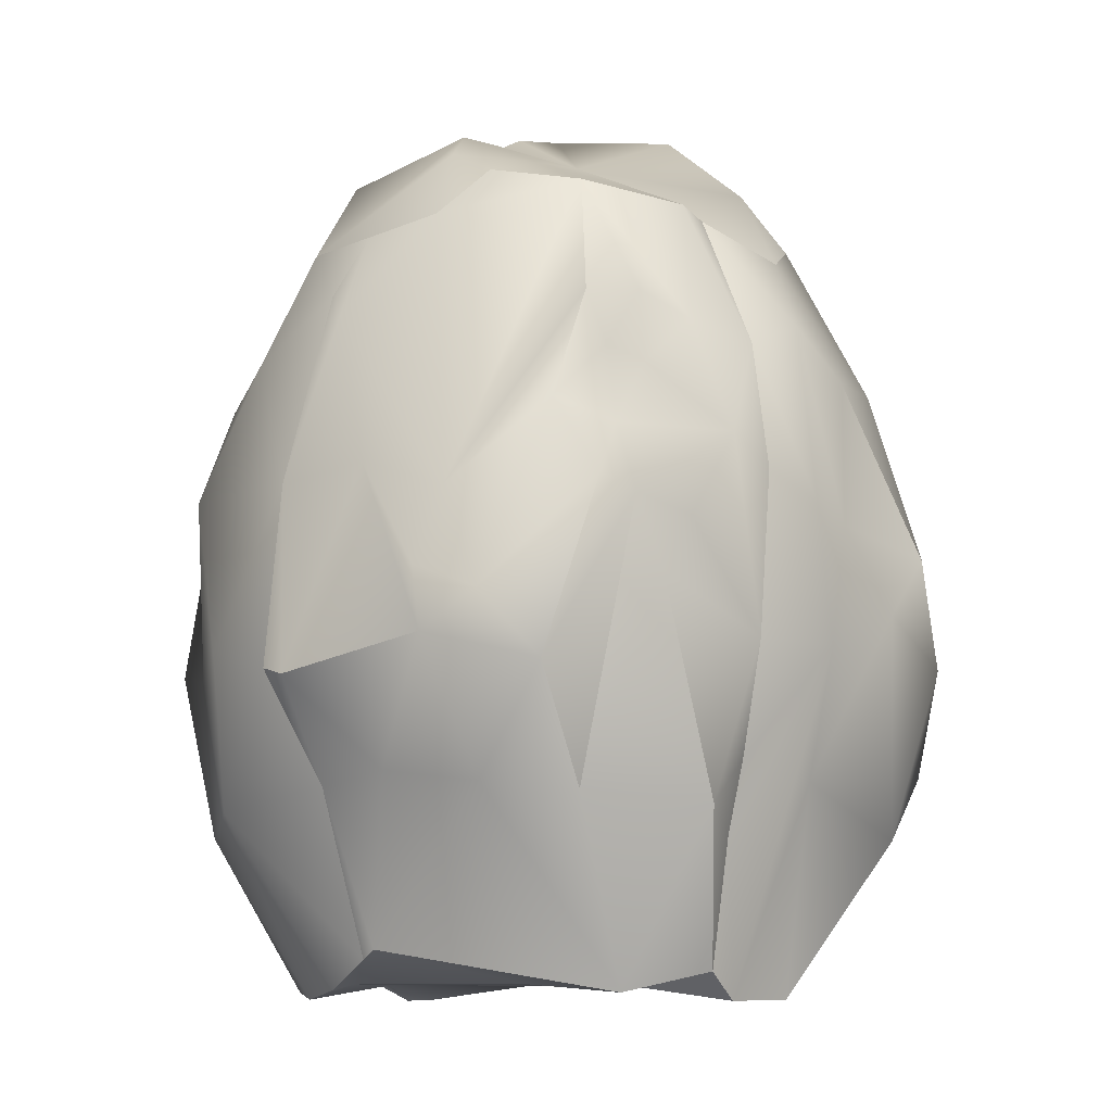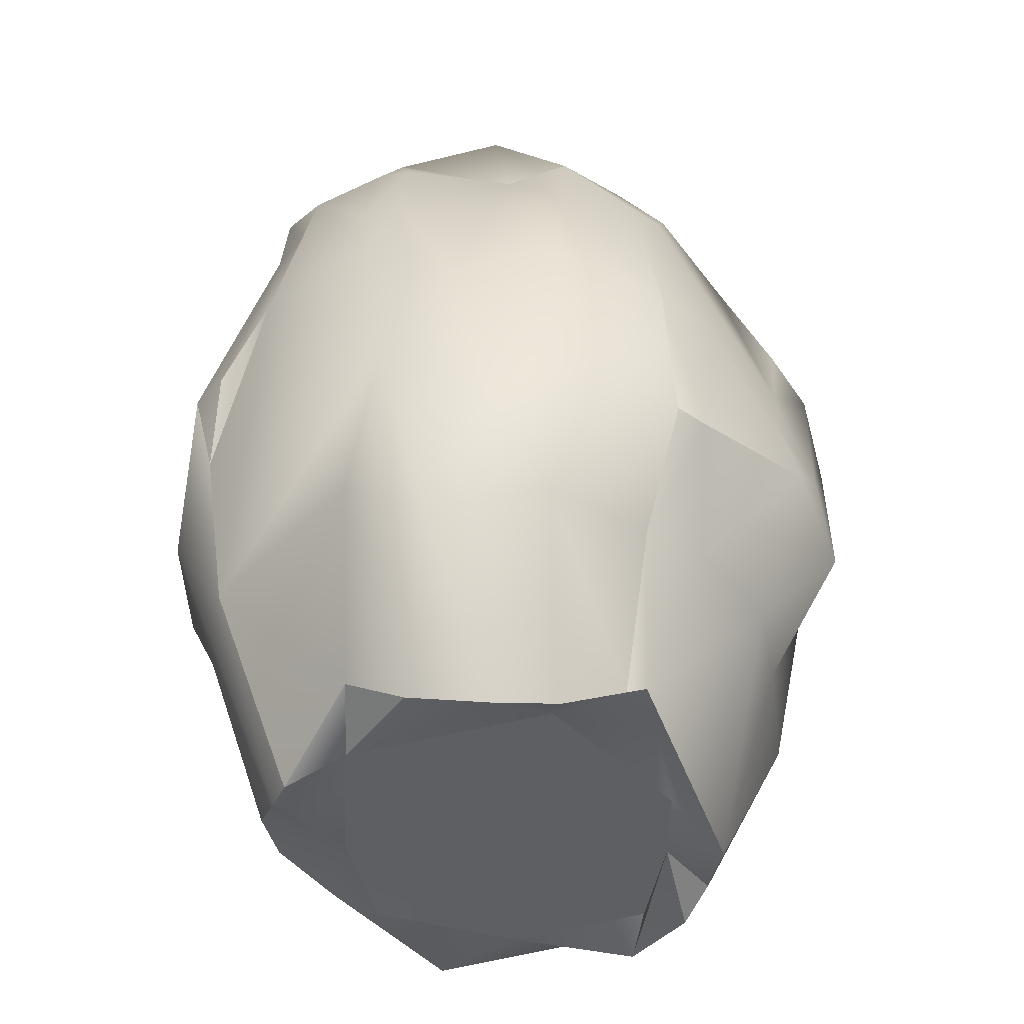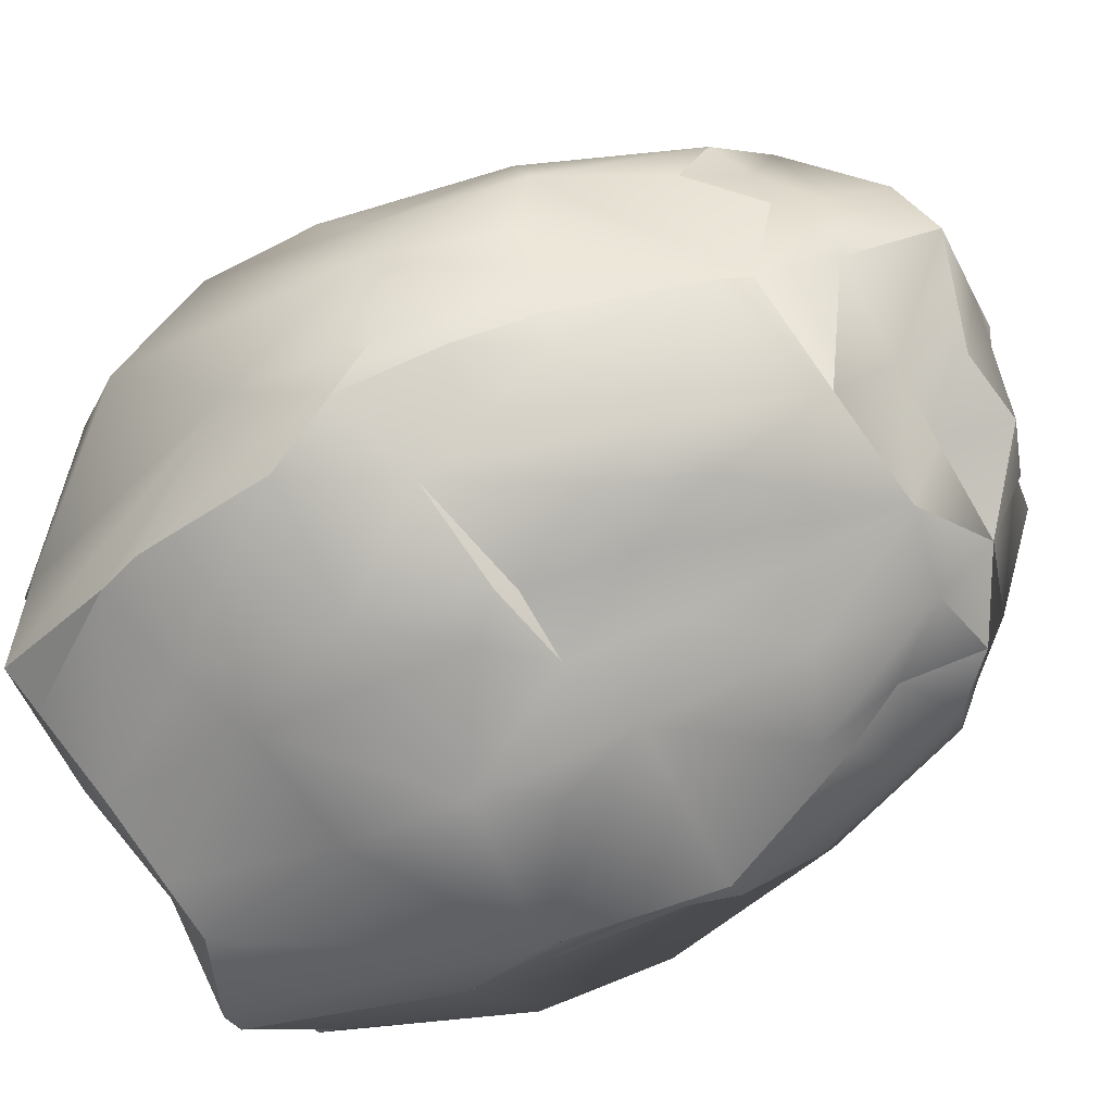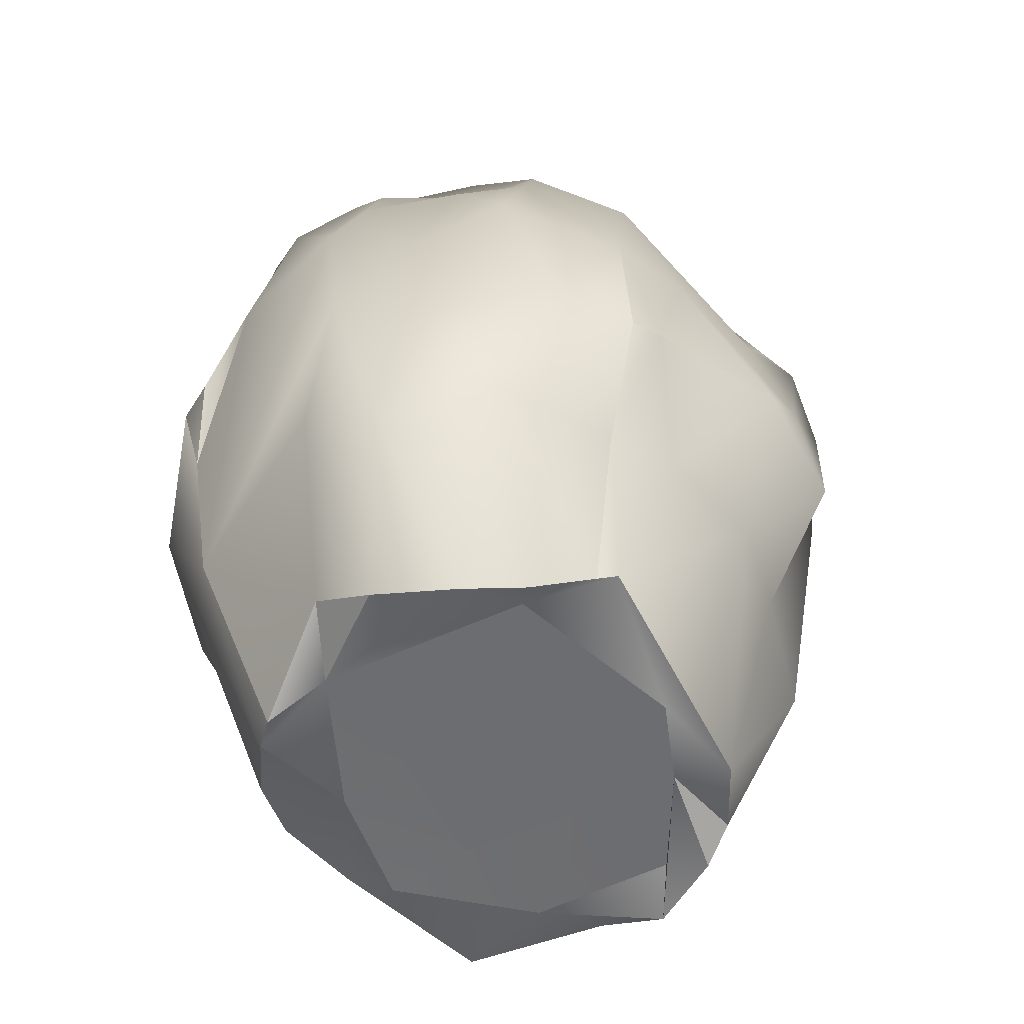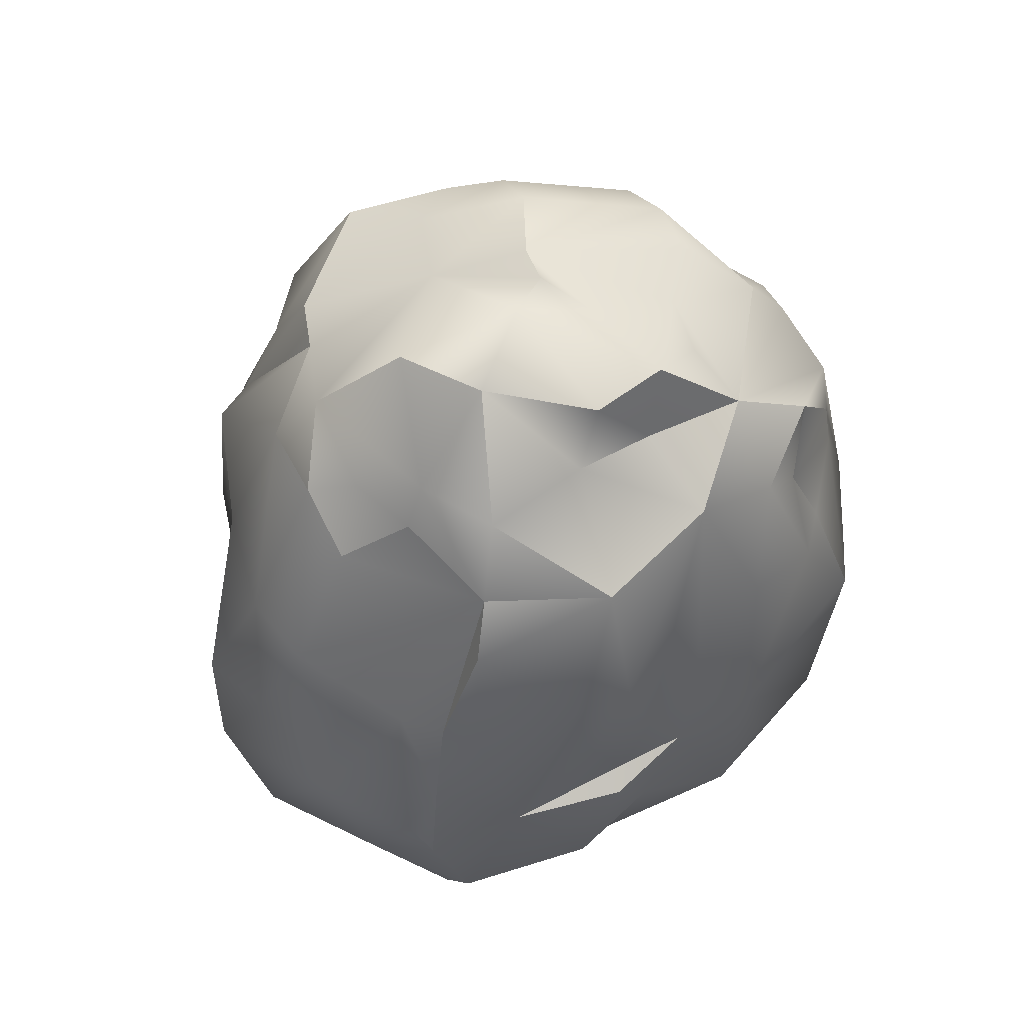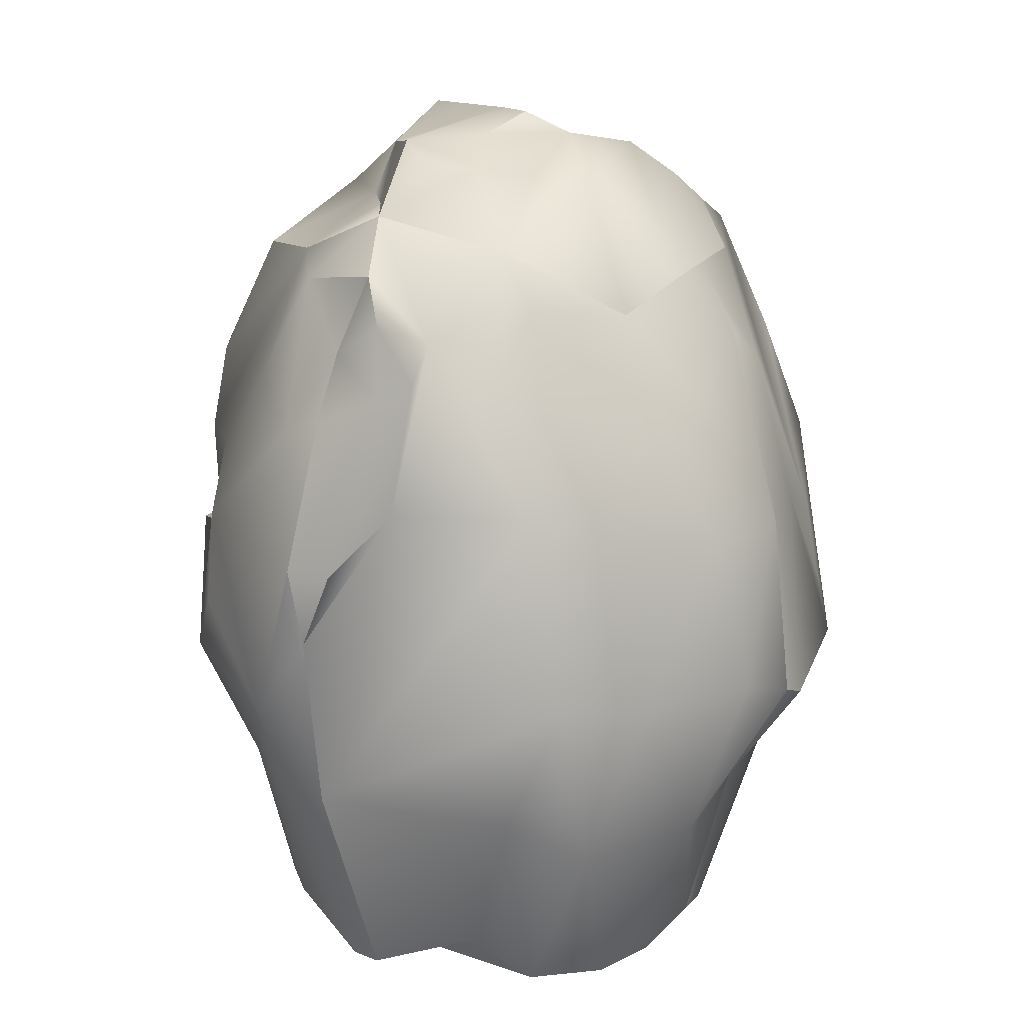
<metadata>
{"format":"obj","ext":"obj","renderer":"f3d","projection":"perspective","resolution":1024,"background":"white","views":[{"elev":-9.7,"azim":-175.2,"up":"+Z"},{"elev":-41.5,"azim":107.8,"up":"+Z"},{"elev":-75.7,"azim":-56.7,"up":"+Y"},{"elev":-54.0,"azim":115.4,"up":"+Z"},{"elev":63.3,"azim":-31.9,"up":"+Z"},{"elev":11.8,"azim":81.4,"up":"+Z"}]}
</metadata>
<code>
o HeadShotAsteroid
v -1.381 0.9996 0.09223
v -1.295 0.9736 0.9868
v -1.07 1.121 0.8726
v -0.9324 0.7316 -2.333
v -0.9237 0.9742 -1.541
v -0.8388 0.8893 -2.192
v -1.629 -1.05 -0.6311
v -1.23 -1.197 -1.551
v -1.278 -1.247 -1.316
v -1.41 -1.38 -0.5924
v -1.42 -1.39 -0.2025
v -1.637 -0.4687 0.9228
v -1.49 -0.6684 0.7613
v -0.7942 -0.9458 1.528
v -1.339 -0.9867 0.7599
v -1.505 -1.28 0.05491
v -1.314 -1.283 0.3198
v -1.184 -1.151 0.7151
v -1.146 1.197 0.2239
v -1.095 1.166 -0.6022
v -1.447 0.8667 -0.6026
v -1.001 1.051 -1.175
v -0.9517 -0.4897 1.755
v -1.261 -0.3305 1.475
v -1.253 0.002359 1.651
v -1.106 -0.701 -2.27
v -0.8666 -0.8301 -2.223
v -2.011 0.00494 -0.6311
v -1.782 -0.8806 0.1355
v -1.843 -0.2869 0.1708
v -1.761 0.4425 -0.3952
v -1.325 0.6244 -1.258
v -1.748 0.1338 -1.524
v -1.528 0.4657 0.06934
v -1.524 0.4737 0.8134
v -1.195 0.4652 1.459
v -0.8199 0.7423 1.616
v -1.288 -0.01934 -2.129
v -1.912 -0.3023 -1.174
v -1.932 0.166 -0.06989
v -1.192 0.3684 -2.327
v -1.676 -0.06447 0.861
v -0.9816 1.41 0.3661
v -0.7749 1.302 0.9527
v -0.7273 0.9607 1.642
v -0.864 1.327 -1.41
v 0.9681 1.24 1.029
v 0.5014 1.167 1.563
v 0.8805 0.9376 1.514
v 1.047 1.106 -1.302
v 0.863 0.9199 -2.134
v 0.8004 1.007 -2.087
v 1.192 1.464 -0.7915
v 1.299 1.361 -0.7506
v 1.233 1.294 0.1653
v 0.8117 1.482 0.2341
v 1.033 1.092 1.166
v 0.2351 1.503 -1.311
v -0.09112 1.869 -0.7789
v 0.4819 1.818 -0.6425
v -0.4056 1.077 -2.293
v -0.2366 1.443 -1.349
v -0.4286 1.655 0.367
v -0.3819 1.595 0.7624
v -0.1365 1.791 0.4726
v -0.2834 1.61 1.036
v -0.3617 1.809 0.0932
v -0.5251 1.715 0.02079
v -0.5339 1.504 1.055
v -0.5558 1.483 0.704
v -0.6449 1.627 -0.3423
v -0.7766 1.505 -0.05937
v -0.2403 1.316 1.677
v 0.2159 1.852 -0.4418
v 0.5282 1.736 -0.3131
v 0.3876 1.705 0.06981
v 0.7234 1.305 -1.242
v 0.2376 1.094 1.81
v 1.206 -0.8677 1.507
v 1.555 -0.6035 1.201
v 0.8248 -0.7744 1.782
v 1.396 -0.8421 1.261
v 1.075 -1.024 1.096
v 1.449 -0.8601 0.9035
v 1.529 -0.6833 0.9909
v 1.199 -1.149 -1.28
v 1.64 -0.8077 0.3455
v 1.291 -1.24 -0.3991
v 1.501 -1.12 0.003023
v 1.637 -0.2942 0.9232
v 1.505 -0.2633 1.376
v 1.369 -1.319 0.01442
v 1.691 -0.06005 0.8885
v 1.506 -0.07597 1.357
v 1.335 -0.1847 1.628
v 1.189 -1.139 0.7625
v 1.295 0.4554 1.295
v 1.602 0.7652 -1.404
v 1.612 1.06 -0.6311
v 1.223 0.3684 -2.327
v 1.774 0.1775 -1.499
v 1.786 0.4758 -0.7136
v 1.751 0.8414 0.1601
v 1.732 0.273 0.1847
v 1.285 -0.3784 -2.087
v 1.349 -0.04403 -2.291
v 1.785 -0.2344 -1.274
v 1.994 0.004949 -0.6311
v 1.647 0.5009 0.7096
v 1.447 0.8264 0.8798
v 1.06 0.6474 -2.281
v 1.884 -0.1506 0.3489
v 1.179 0.757 1.476
v 0.8893 -0.8389 -2.333
v 1.103 -1.474 -0.8002
v 0.7619 -0.9488 -2.327
v 0.8 -1.148 1.461
v 0.4268 -1.674 0.1322
v -0.7538 -1.332 -1.449
v -1.297 -1.549 -0.5725
v -0.3962 -1.084 -2.129
v -0.9442 -1.512 -0.08659
v -1.056 -1.287 0.678
v 1.044 -1.293 0.6842
v -0.9436 -1.119 1.31
v -0.6272 -1.701 -0.6311
v 0.3351 -1.205 -2.098
v 0.24 -1.44 -1.281
v 0.2833 -1.755 -0.6298
v 0.03412 -1.609 0.00244
v -0.238 -1.709 -0.2452
v -0.3193 -1.586 0.01883
v -0.4039 -1.69 -0.04748
v 0.5324 -1.707 -0.3225
v 0.3954 -1.126 1.581
v -0.2038 -1.631 0.5228
v 0.1394 -1.578 0.4971
v -0.5989 -1.514 0.9738
v -0.5297 -1.589 0.5259
v -0.2939 -1.551 0.9473
v 0.01551 -1.234 -2.087
v -0.4019 -1.462 -1.307
v 0.611 -1.396 0.9154
v -0.2533 -1.272 1.56
v 0.1976 -0.7831 -2.25
v -0.459 -0.8441 -2.26
v -0.3728 -0.3889 -2.251
v -0.3662 0.7879 -2.25
v 0.07572 0.9304 -2.251
v 0.5493 0.4416 -2.251
v -0.3769 0.4411 -2.251
v 0.9605 0.5729 -2.25
v 0.551 -0.3887 -2.251
v -0.9444 -0.229 -2.25
v -0.9079 0.5136 -2.251
v 0.9416 -0.4976 -2.25
v -0.008434 0.004938 2.31
v 0.3426 -0.1351 2.182
v 0.1873 0.1017 2.296
v 0.7025 -0.5271 2.04
v 0.4556 -0.5843 2.155
v 0.7758 -0.2354 2.018
v 1.05 0.2964 1.979
v 0.07844 -0.6042 2.13
v 0.3207 -0.7164 1.81
v -0.63 -0.7619 1.885
v -0.8374 -0.4341 1.962
v -0.01011 0.9544 1.883
v -0.1662 0.5813 1.969
v -1.015 0.2982 1.883
v -1.054 -0.1568 1.75
v -0.08273 -0.7056 1.842
v 0.4264 0.645 2.138
v 0.4535 0.8921 1.963
v 0.2503 0.3371 2.181
v 1.012 0.02566 1.995
v -0.4085 -0.3082 2.335
v -0.623 0.103 2.254
f 150 153 147
f 147 151 150
f 1 2 3
f 4 5 6
f 7 8 9
f 7 10 11
f 12 13 14
f 15 16 17
f 15 14 13
f 15 18 14
f 1 19 20
f 21 20 22
f 14 23 24
f 12 24 25
f 26 27 8
f 28 29 30
f 12 30 29
f 31 32 33
f 21 34 1
f 21 31 34
f 2 1 34
f 35 36 2
f 36 37 2
f 38 26 7
f 26 8 7
f 39 33 38
f 35 34 40
f 28 40 31
f 1 3 19
f 34 31 40
f 41 32 4
f 4 32 21
f 37 3 2
f 7 9 10
f 21 22 5
f 41 33 32
f 35 40 42
f 35 2 34
f 28 30 40
f 12 42 30
f 40 30 42
f 7 29 39
f 13 12 29
f 41 38 33
f 29 15 13
f 7 16 29
f 21 1 20
f 15 29 16
f 7 11 16
f 12 14 24
f 21 32 31
f 28 39 29
f 28 33 39
f 4 21 5
f 35 42 36
f 17 18 15
f 12 25 42
f 16 11 17
f 42 25 36
f 28 31 33
f 38 7 39
f 115 116 86
f 117 79 81
f 118 115 92
f 119 120 9
f 121 119 8
f 121 8 27
f 122 123 17
f 122 17 11
f 122 11 120
f 116 114 86
f 124 92 96
f 125 14 18
f 120 10 9
f 120 11 10
f 123 18 17
f 126 120 119
f 127 115 128
f 129 130 131
f 132 133 130
f 115 134 129
f 118 129 134
f 135 136 137
f 132 130 136
f 118 137 130
f 136 130 137
f 118 130 129
f 138 139 140
f 140 139 136
f 18 123 125
f 115 86 88
f 115 88 92
f 123 122 138
f 122 126 133
f 133 132 122
f 122 132 139
f 122 139 138
f 141 128 142
f 128 115 129
f 131 126 142
f 142 129 131
f 128 129 142
f 131 130 133
f 124 143 118
f 143 135 137
f 137 118 143
f 134 115 118
f 116 115 127
f 141 142 121
f 126 119 142
f 142 119 121
f 126 122 120
f 135 140 136
f 118 92 124
f 124 96 83
f 123 138 125
f 140 135 144
f 144 138 140
f 14 125 144
f 138 144 125
f 124 117 143
f 141 127 128
f 126 131 133
f 135 117 81
f 117 135 143
f 117 83 79
f 119 9 8
f 132 136 139
f 117 124 83
f 149 61 52
f 149 148 61
f 148 6 61
f 4 6 148
f 148 41 4
f 121 26 146
f 156 116 145
f 152 100 156
f 41 148 155
f 121 146 145
f 52 152 149
f 146 26 154
f 155 154 41
f 152 52 111
f 111 100 152
f 106 105 156
f 156 100 106
f 156 105 114
f 114 116 156
f 127 141 145
f 141 121 145
f 26 38 154
f 38 41 154
f 145 116 127
f 145 146 147
f 148 149 150
f 148 150 151
f 152 153 150
f 146 154 147
f 154 155 151
f 154 151 147
f 155 148 151
f 149 152 150
f 156 145 153
f 152 156 153
f 145 147 153
f 79 80 81
f 79 82 80
f 82 79 83
f 84 85 82
f 86 87 88
f 80 82 85
f 88 87 89
f 84 82 83
f 80 90 91
f 84 92 89
f 93 94 90
f 95 91 94
f 84 83 96
f 90 94 91
f 95 94 97
f 93 97 94
f 98 54 99
f 100 98 101
f 102 101 98
f 99 103 102
f 104 102 103
f 105 106 107
f 108 107 101
f 106 101 107
f 91 95 81
f 109 103 110
f 89 92 88
f 99 55 103
f 84 96 92
f 103 55 110
f 87 80 85
f 85 84 87
f 105 107 86
f 108 86 107
f 99 54 55
f 109 93 104
f 98 111 51
f 90 80 112
f 110 55 57
f 98 51 50
f 98 50 54
f 110 57 113
f 108 104 112
f 93 112 104
f 80 87 112
f 108 101 102
f 109 104 103
f 105 86 114
f 91 81 80
f 109 110 97
f 110 113 97
f 112 93 90
f 109 97 93
f 86 112 87
f 100 111 98
f 89 87 84
f 99 102 98
f 108 102 104
f 100 101 106
f 113 57 49
f 108 112 86
f 43 20 19
f 44 3 45
f 46 5 22
f 47 48 49
f 50 51 52
f 53 54 50
f 45 3 37
f 53 55 54
f 56 47 55
f 56 55 53
f 47 57 55
f 58 59 60
f 61 58 52
f 61 62 58
f 6 46 61
f 63 64 65
f 66 65 64
f 63 67 68
f 63 65 67
f 66 64 69
f 63 70 64
f 44 69 70
f 64 70 69
f 71 72 68
f 63 68 43
f 72 43 68
f 63 43 70
f 44 70 43
f 72 71 20
f 20 43 72
f 69 44 73
f 59 74 60
f 60 74 75
f 59 68 67
f 76 74 65
f 59 67 74
f 74 67 65
f 46 6 5
f 60 53 77
f 49 57 47
f 47 56 76
f 56 60 75
f 75 76 56
f 52 77 50
f 50 77 53
f 60 56 53
f 68 59 62
f 46 62 61
f 52 58 77
f 73 66 69
f 76 65 66
f 71 46 20
f 46 22 20
f 73 76 66
f 43 19 3
f 78 48 73
f 47 76 48
f 73 48 76
f 71 62 46
f 44 43 3
f 59 58 62
f 44 45 73
f 76 75 74
f 62 71 68
f 60 77 58
f 157 158 159
f 81 160 161
f 162 161 160
f 157 161 158
f 161 162 158
f 163 95 97
f 161 164 165
f 166 167 14
f 23 14 167
f 168 45 169
f 170 169 37
f 45 37 169
f 170 25 171
f 170 171 167
f 166 144 172
f 135 81 165
f 165 172 135
f 144 135 172
f 163 113 173
f 113 48 174
f 157 159 169
f 173 168 169
f 173 169 175
f 175 159 158
f 175 158 162
f 157 164 161
f 163 173 175
f 176 163 175
f 176 175 162
f 166 172 177
f 177 172 164
f 177 164 157
f 157 178 177
f 178 157 169
f 167 171 23
f 162 160 81
f 163 176 95
f 162 95 176
f 162 81 95
f 173 174 168
f 48 78 174
f 168 174 78
f 81 161 165
f 113 174 173
f 159 175 169
f 25 24 171
f 113 163 97
f 172 165 164
f 73 168 78
f 144 166 14
f 170 167 178
f 167 166 177
f 178 167 177
f 170 36 25
f 170 178 169
f 168 73 45
f 170 37 36
f 24 23 171

</code>
